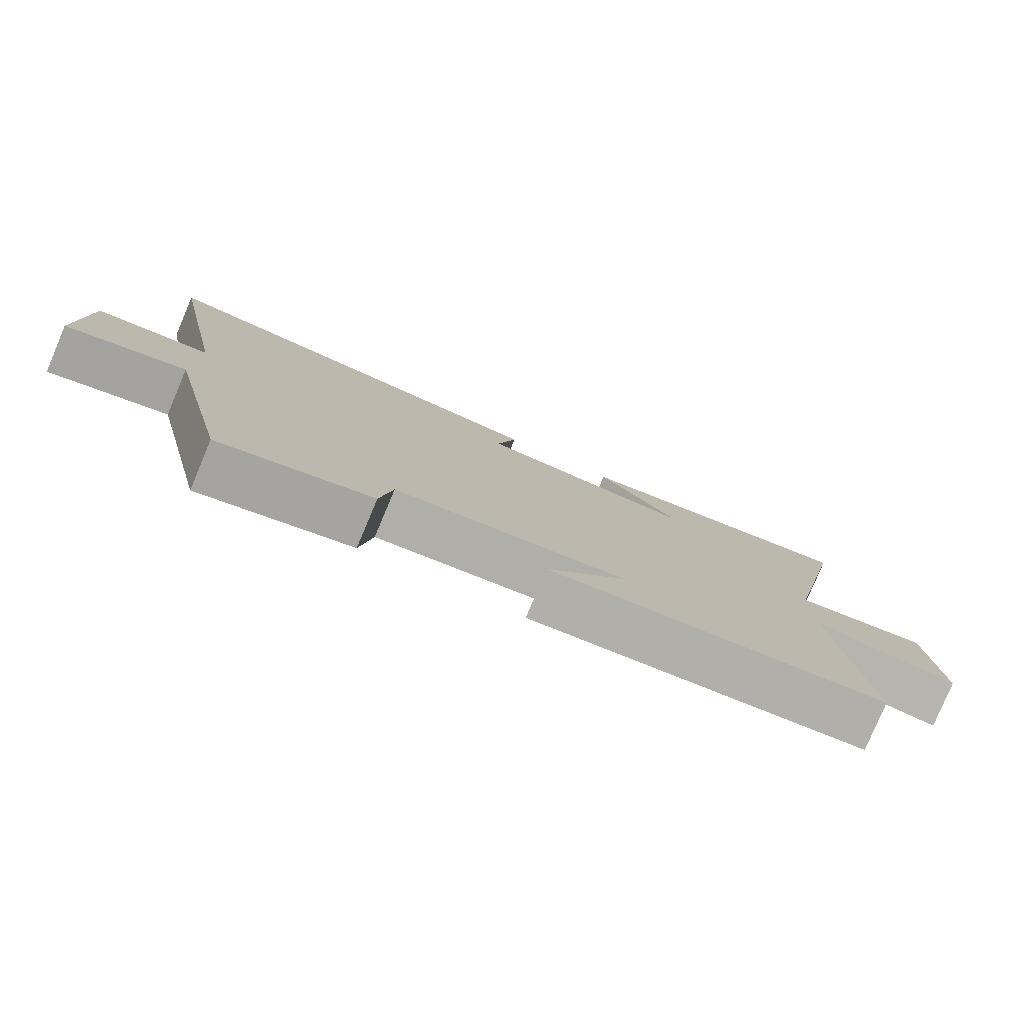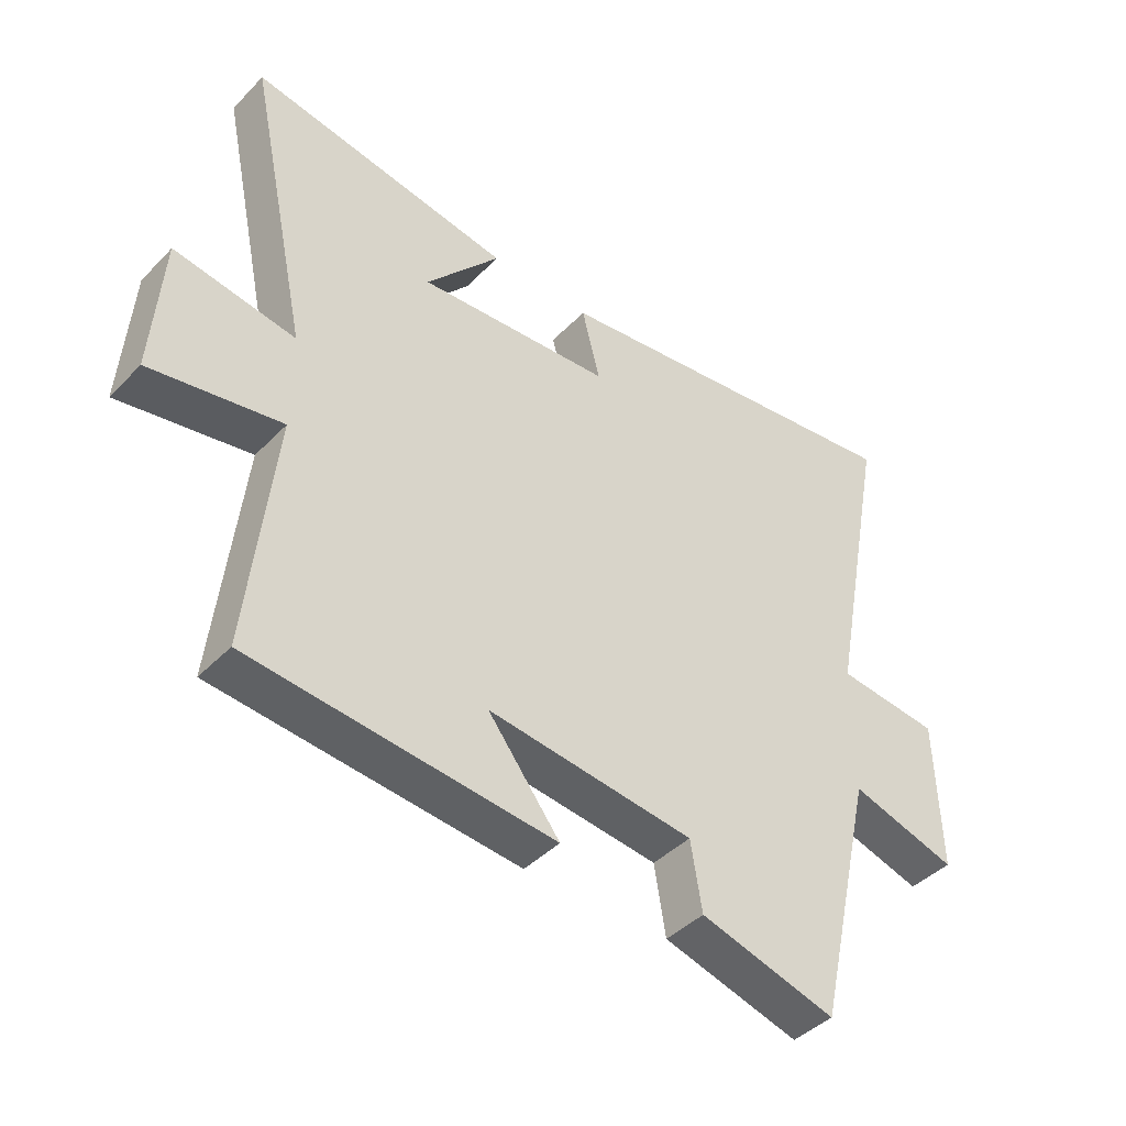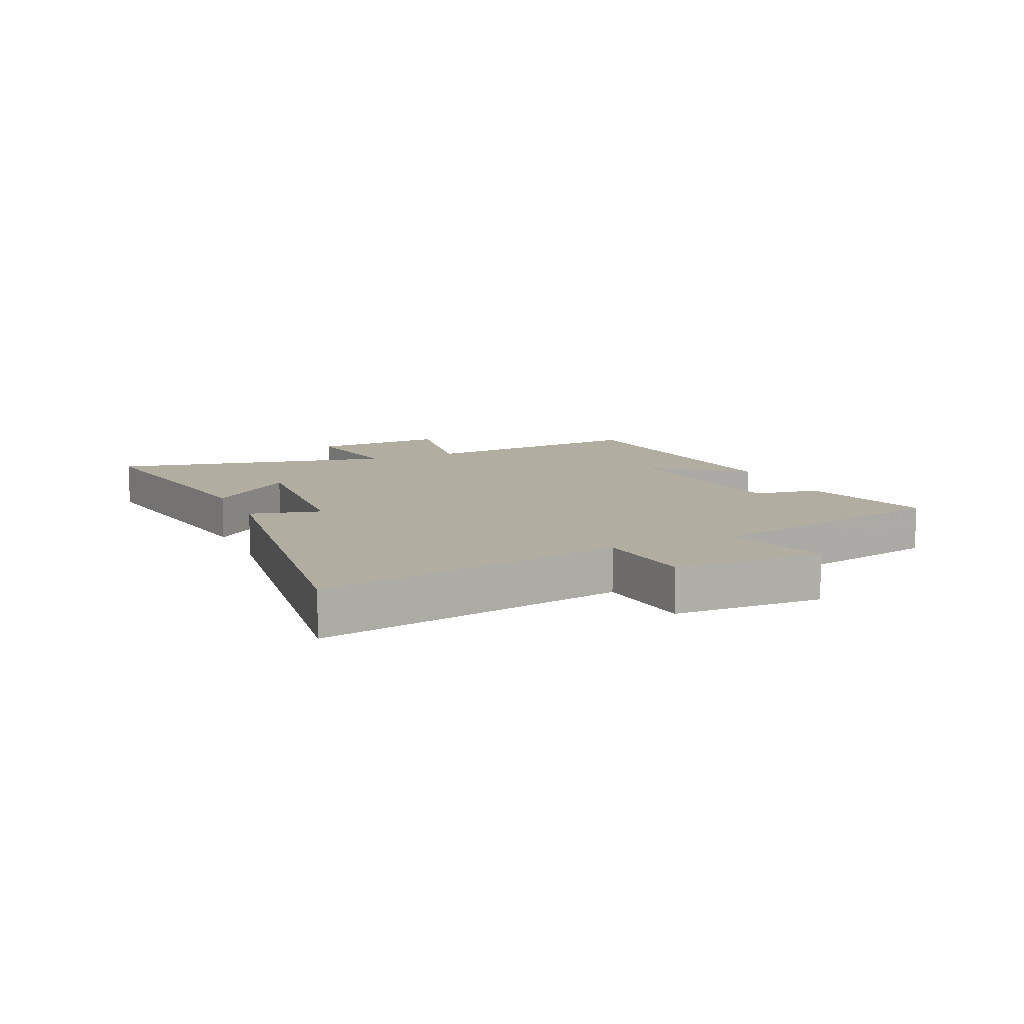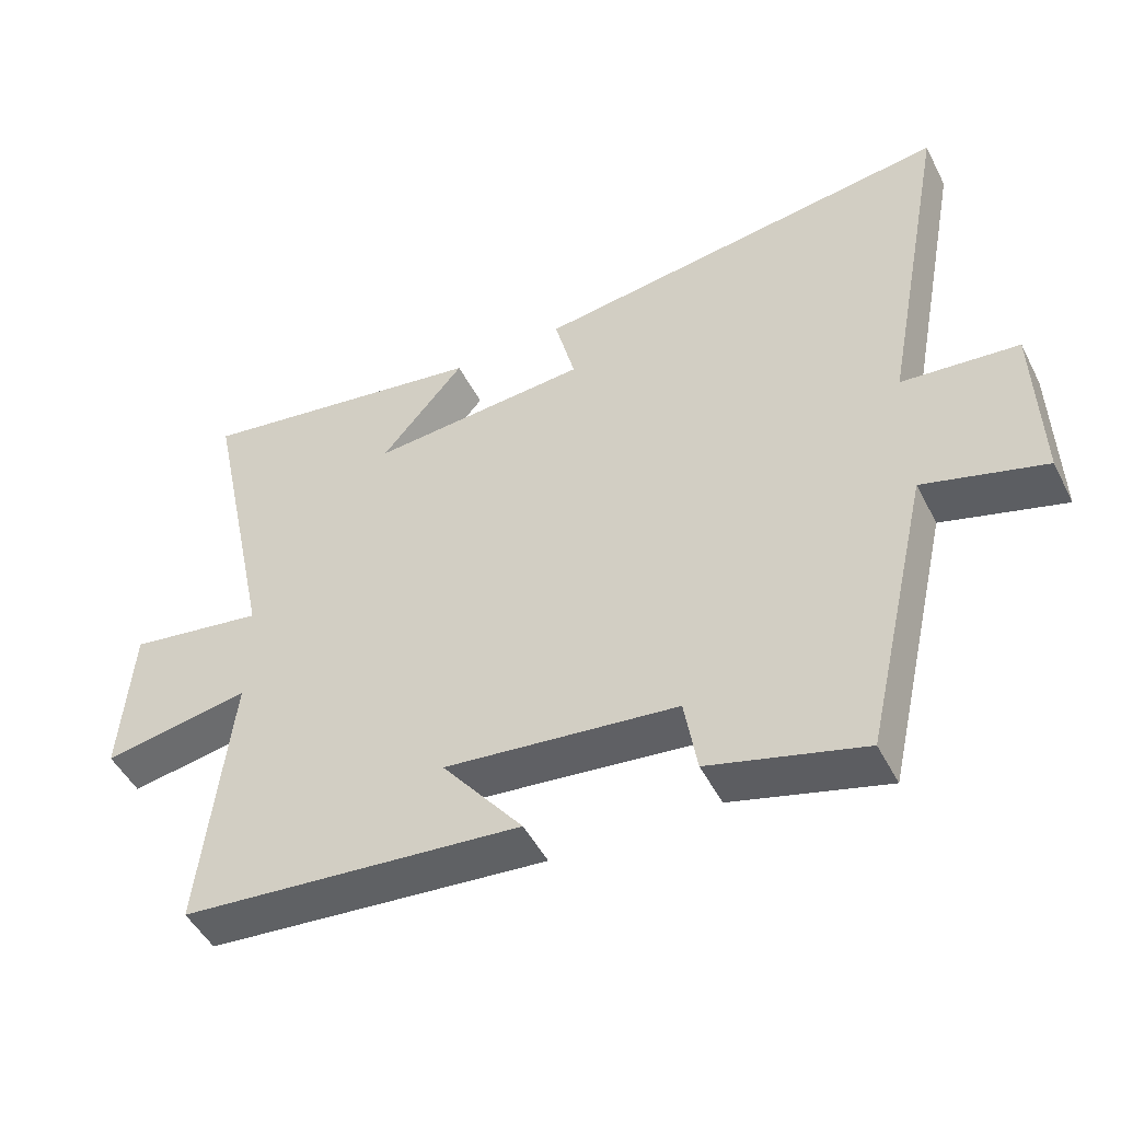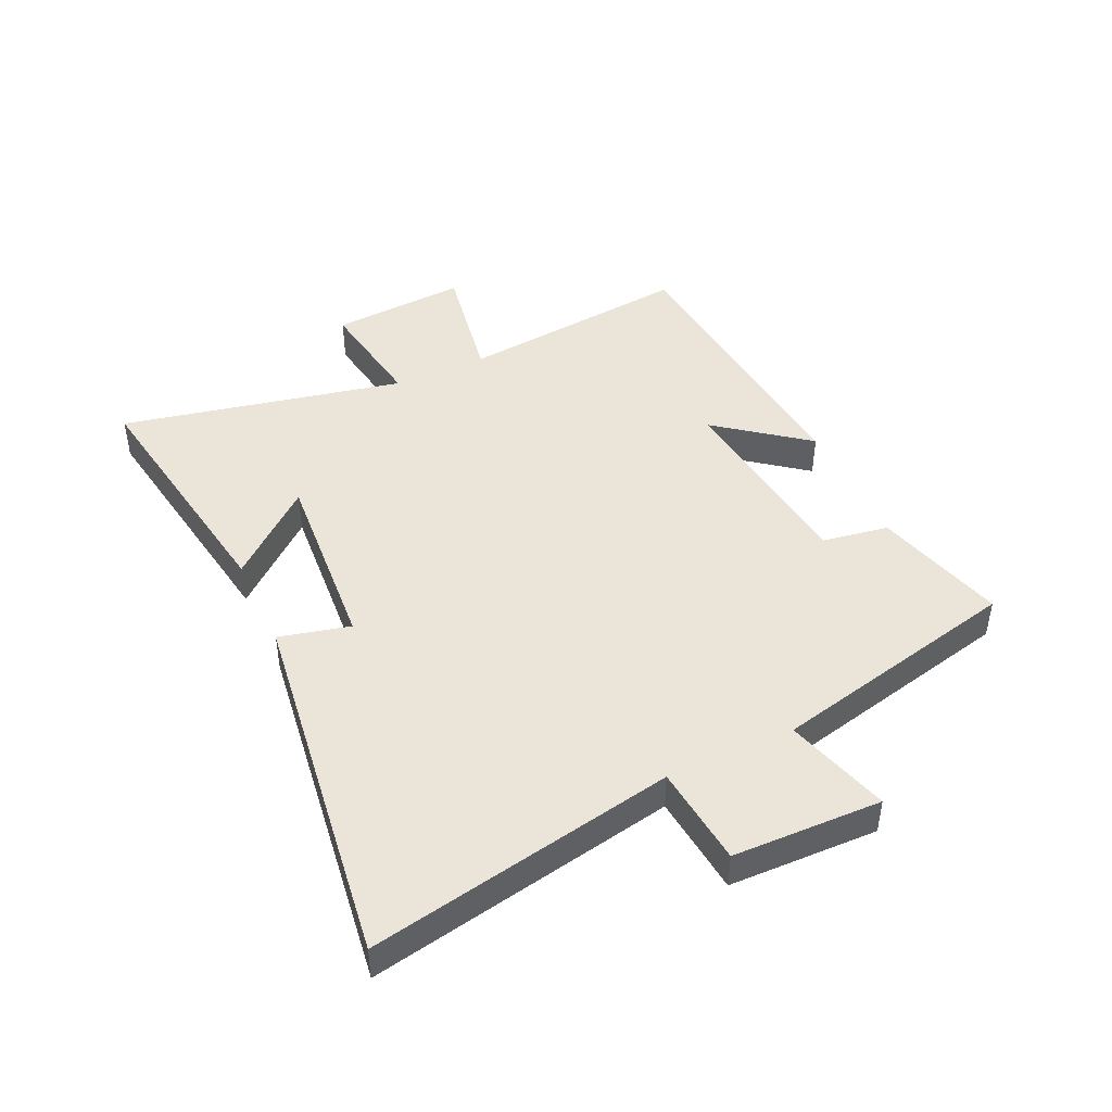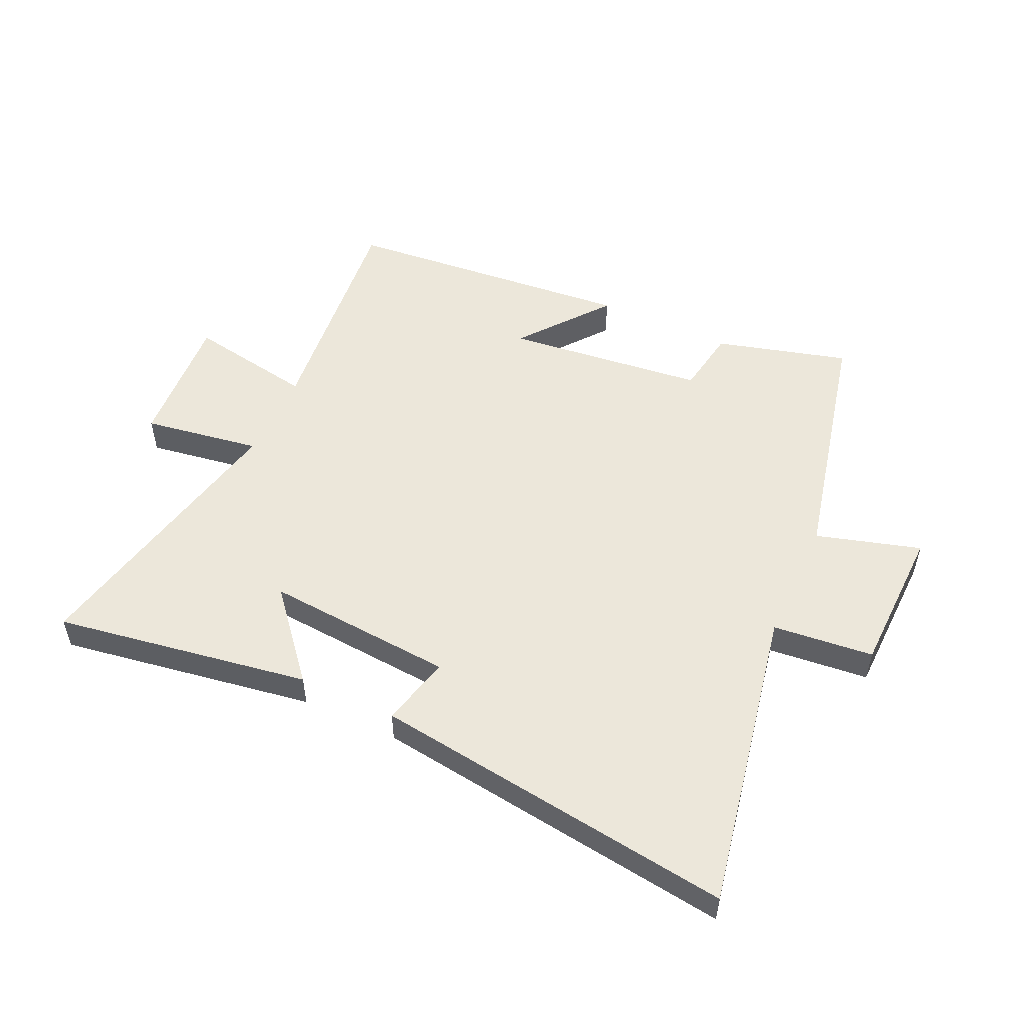
<metadata>
{"format":"obj","ext":"obj","renderer":"f3d","projection":"perspective","resolution":1024,"background":"white","views":[{"elev":-79.6,"azim":157.1,"up":"+Z"},{"elev":-42.7,"azim":-40.0,"up":"+Z"},{"elev":10.3,"azim":66.0,"up":"+Y"},{"elev":-48.7,"azim":26.3,"up":"+Z"},{"elev":44.9,"azim":65.1,"up":"+Y"},{"elev":52.4,"azim":24.9,"up":"+Y"}]}
</metadata>
<code>
v 0.404 0.07 -0.561
v 0.183 0.07 -0.5
v 0.165 0.07 -0.389
v -0.169 0.07 -0.351
v -0.053 0.07 -0.5
v -0.542 0.07 -0.455
v -0.5 0.07 -0.064
v -0.712 0.07 -0.101
v -0.696 0.07 0.127
v -0.5 0.07 0.096
v -0.6 0.07 0.569
v -0.175 0.07 0.5
v -0.296 0.07 0.358
v 0.02 0.07 0.382
v -0.009 0.07 0.5
v 0.598 0.07 0.581
v 0.5 0.07 0.071
v 0.668 0.07 0.054
v 0.674 0.07 -0.194
v 0.5 0.07 -0.143
v 0.404 0 -0.561
v 0.183 0 -0.5
v 0.165 0 -0.389
v -0.169 0 -0.351
v -0.053 0 -0.5
v -0.542 0 -0.455
v -0.5 0 -0.064
v -0.712 0 -0.101
v -0.696 0 0.127
v -0.5 0 0.096
v -0.6 0 0.569
v -0.175 0 0.5
v -0.296 0 0.358
v 0.02 0 0.382
v -0.009 0 0.5
v 0.598 0 0.581
v 0.5 0 0.071
v 0.668 0 0.054
v 0.674 0 -0.194
v 0.5 0 -0.143
f 17 18 19 20
f 17 20 1 2
f 14 15 16 17
f 13 14 17
f 11 12 13
f 10 11 13
f 10 13 17
f 7 8 9 10
f 7 10 17
f 4 5 6 7
f 3 4 7 17
f 2 3 17
f 40 39 38 37
f 22 21 40 37
f 37 36 35 34
f 37 34 33
f 33 32 31
f 33 31 30
f 37 33 30
f 30 29 28 27
f 37 30 27
f 27 26 25 24
f 37 27 24 23
f 37 23 22
f 1 21 22 2
f 2 22 23 3
f 3 23 24 4
f 4 24 25 5
f 5 25 26 6
f 6 26 27 7
f 7 27 28 8
f 8 28 29 9
f 9 29 30 10
f 10 30 31 11
f 11 31 32 12
f 12 32 33 13
f 13 33 34 14
f 14 34 35 15
f 15 35 36 16
f 16 36 37 17
f 17 37 38 18
f 18 38 39 19
f 19 39 40 20
f 20 40 21 1

</code>
